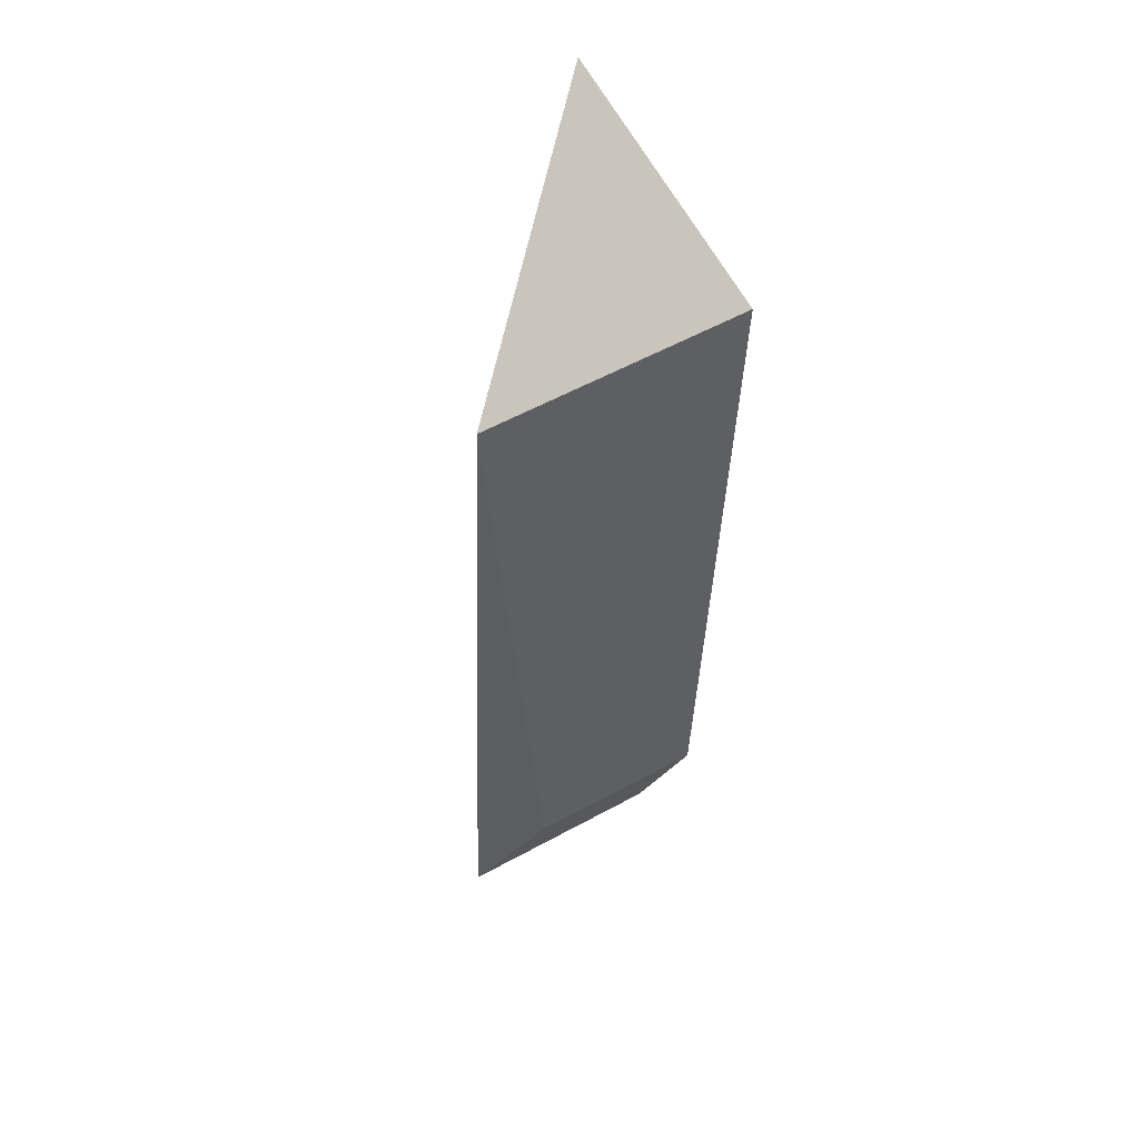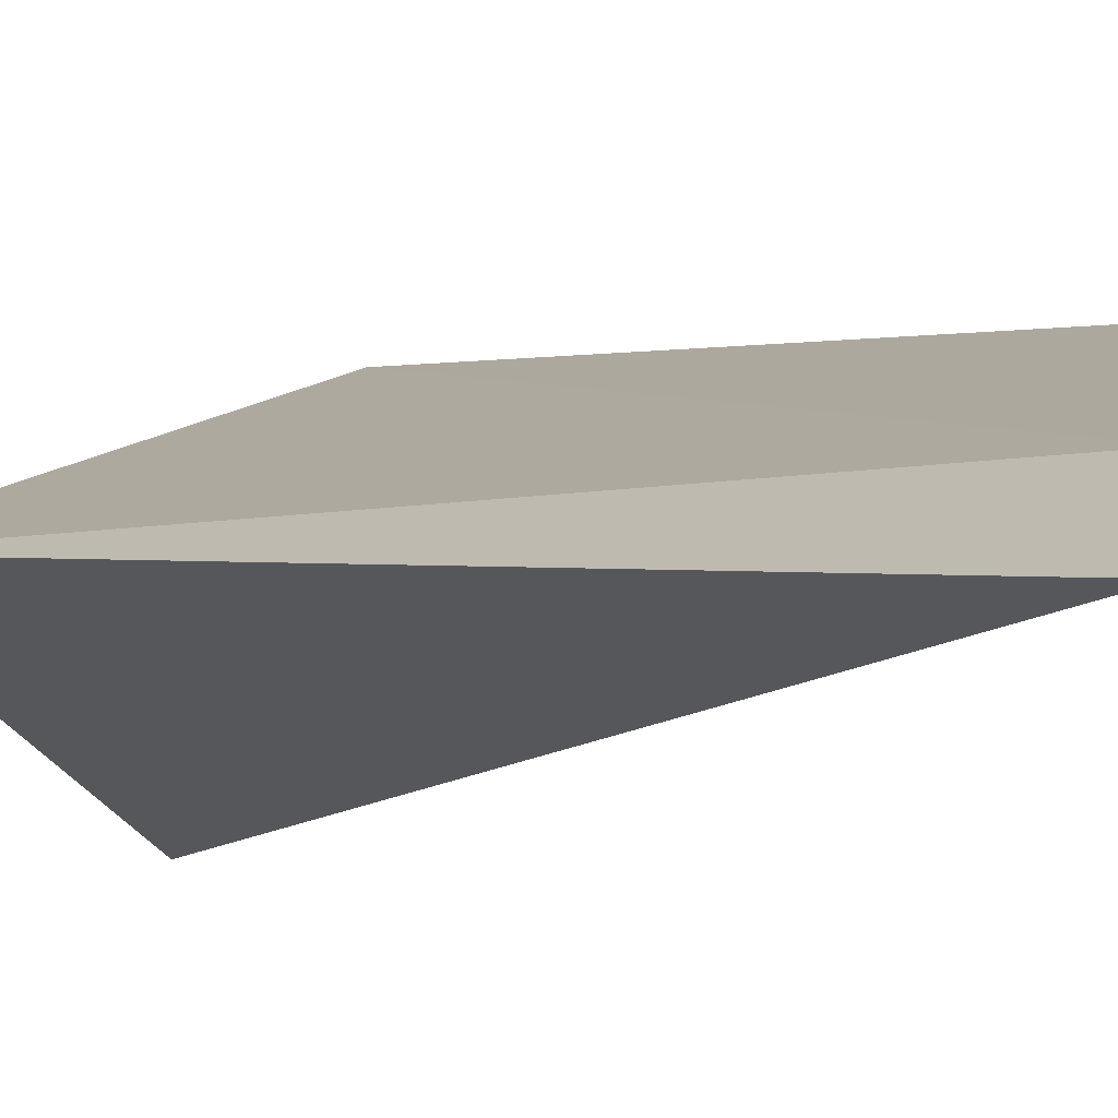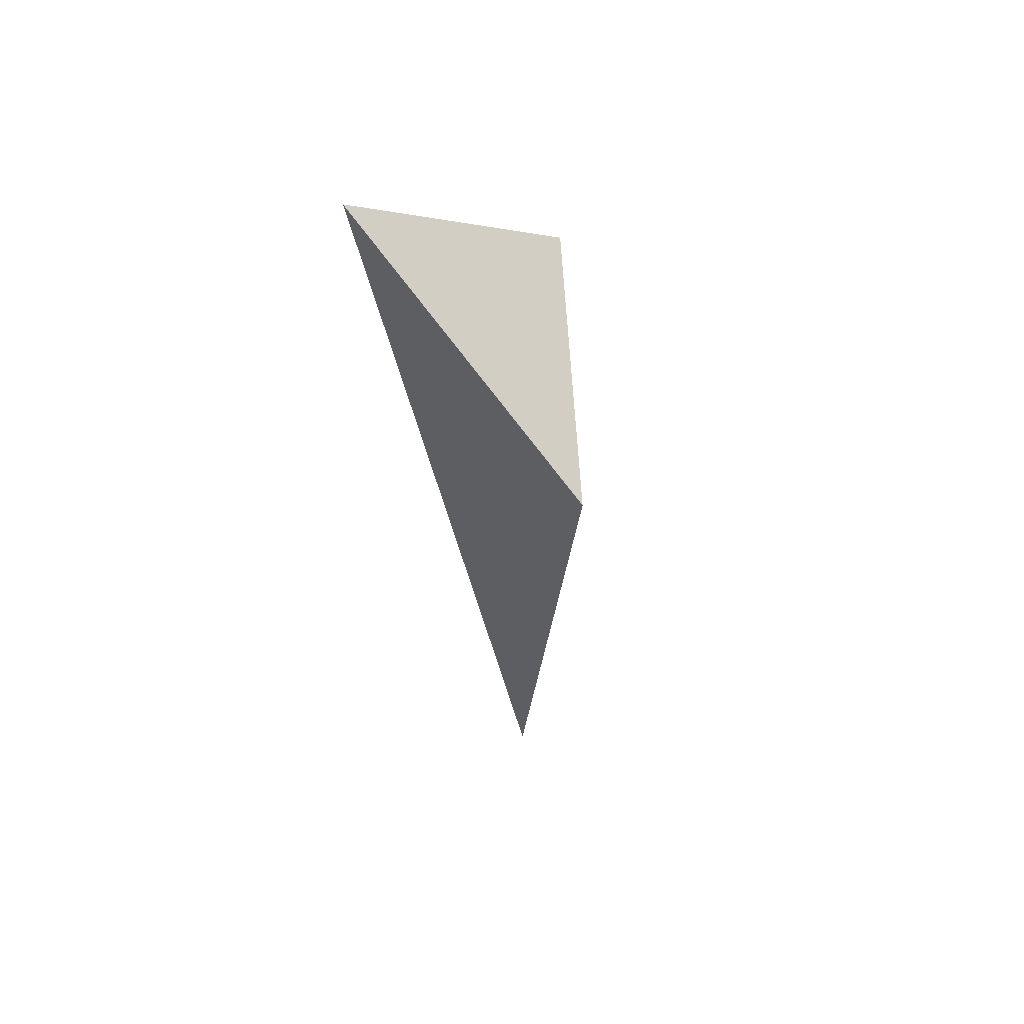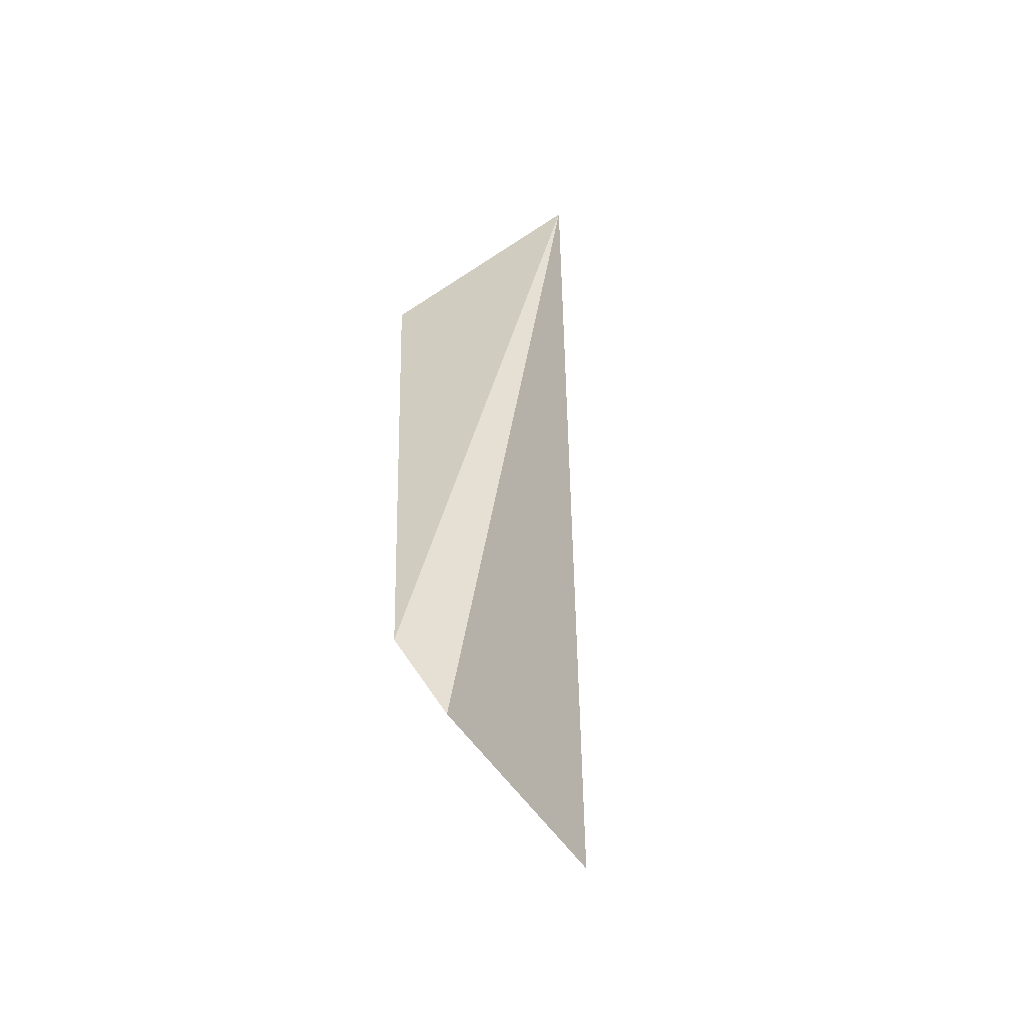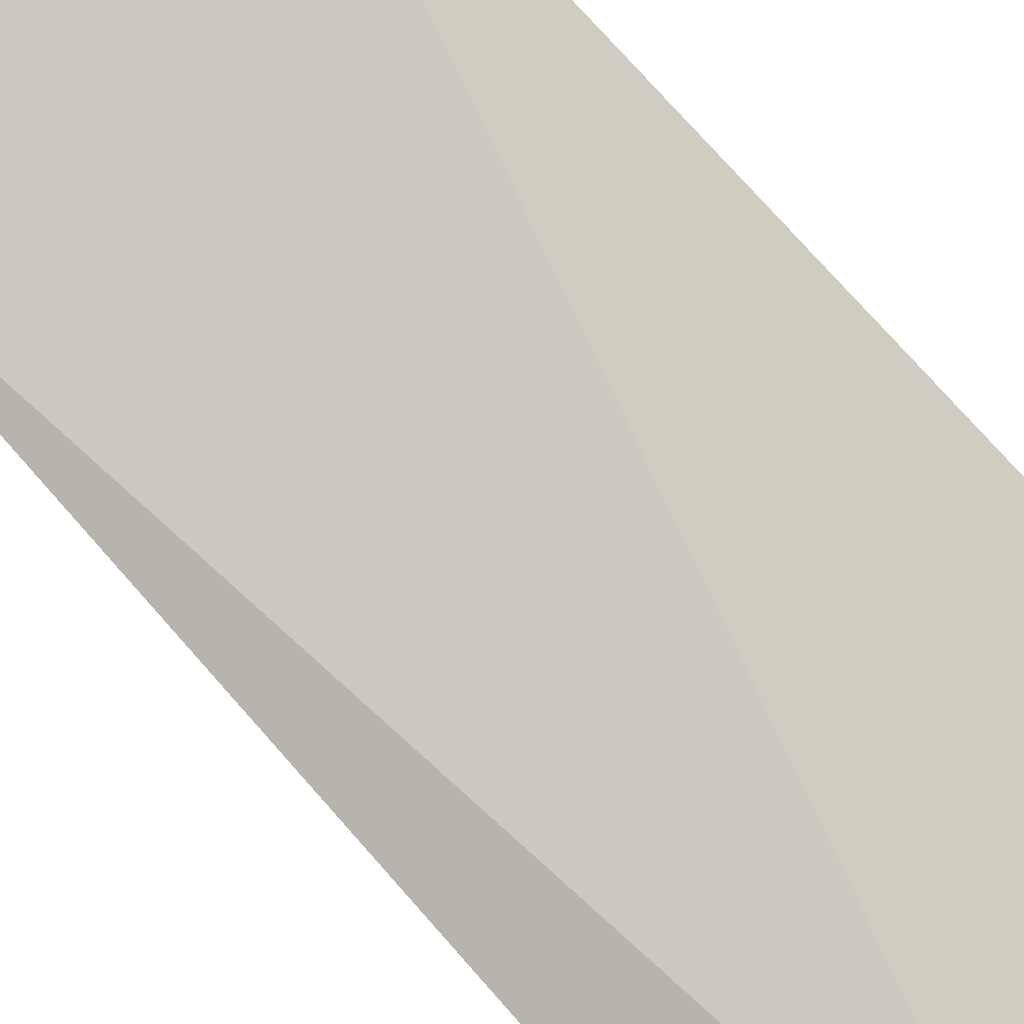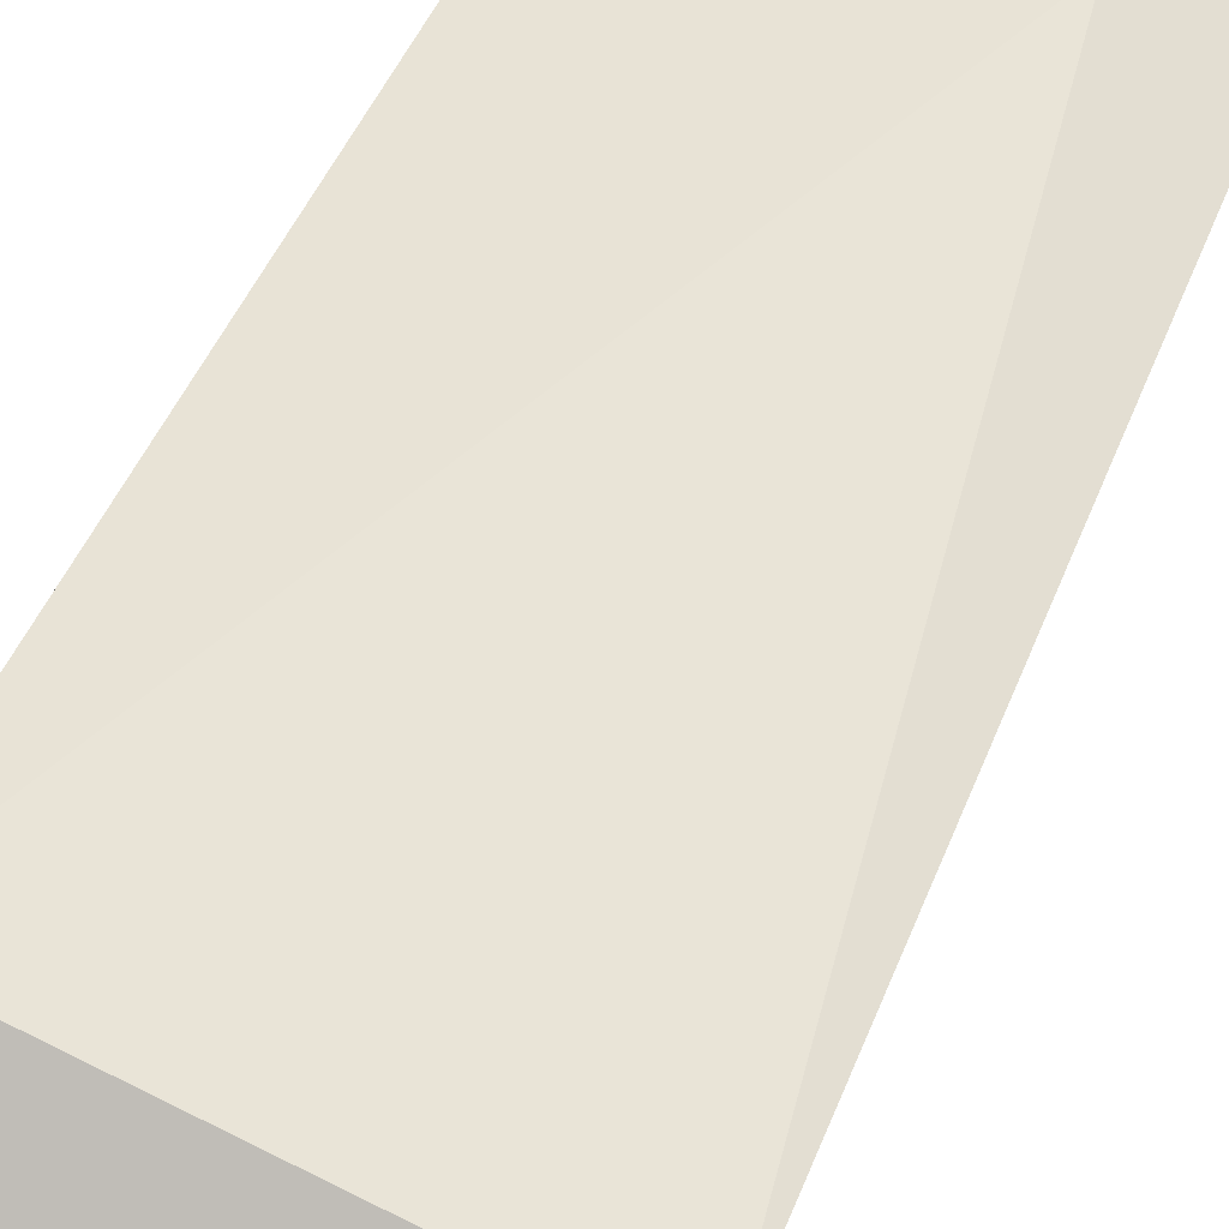
<metadata>
{"format":"obj","ext":"obj","renderer":"f3d","projection":"perspective","resolution":1024,"background":"white","views":[{"elev":49.8,"azim":-51.1,"up":"+Y"},{"elev":-3.8,"azim":-36.4,"up":"+Z"},{"elev":67.3,"azim":-112.0,"up":"+Y"},{"elev":-59.6,"azim":106.1,"up":"+Y"},{"elev":63.8,"azim":-39.4,"up":"+Z"},{"elev":41.6,"azim":-161.1,"up":"+Z"}]}
</metadata>
<code>
v -0.4621 -0.1822 0.2969
v -0.4595 -0.1778 0.2993
v -0.4769 -0.1321 0.2958
v -0.4593 -0.1216 0.2885
v -0.4599 -0.1321 0.3015
v -0.4759 -0.1807 0.2928
v -0.4718 -0.1764 0.2957
f 2 1 4
f 5 2 4
f 5 4 3
f 6 3 4
f 6 4 1
f 6 1 2
f 7 5 3
f 7 2 5
f 7 6 2
f 7 3 6

</code>
